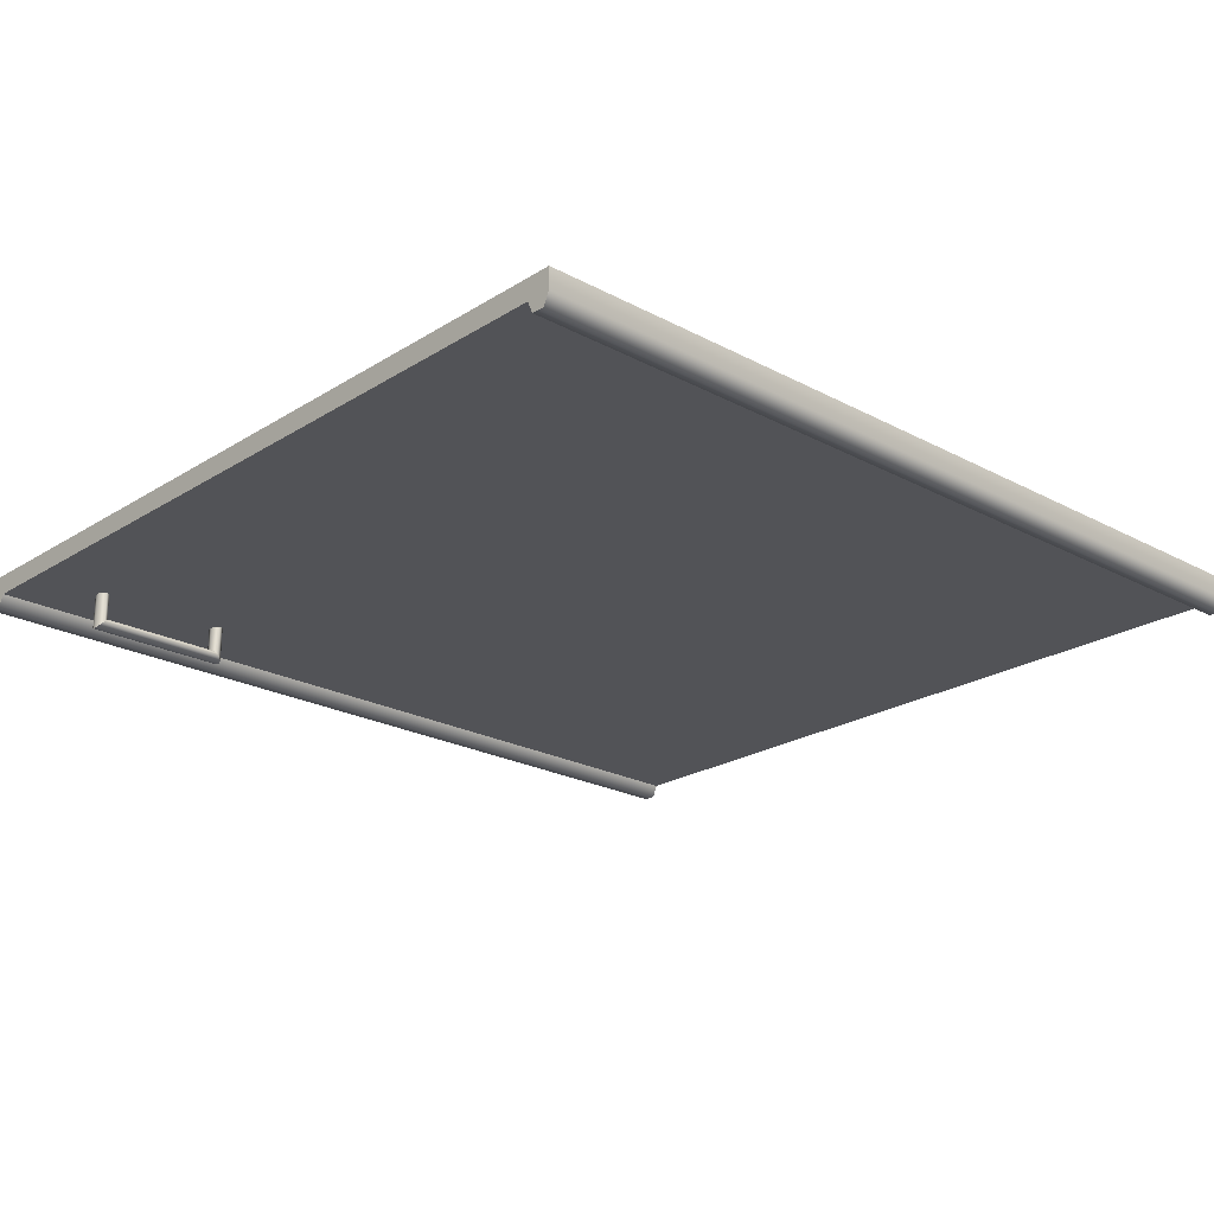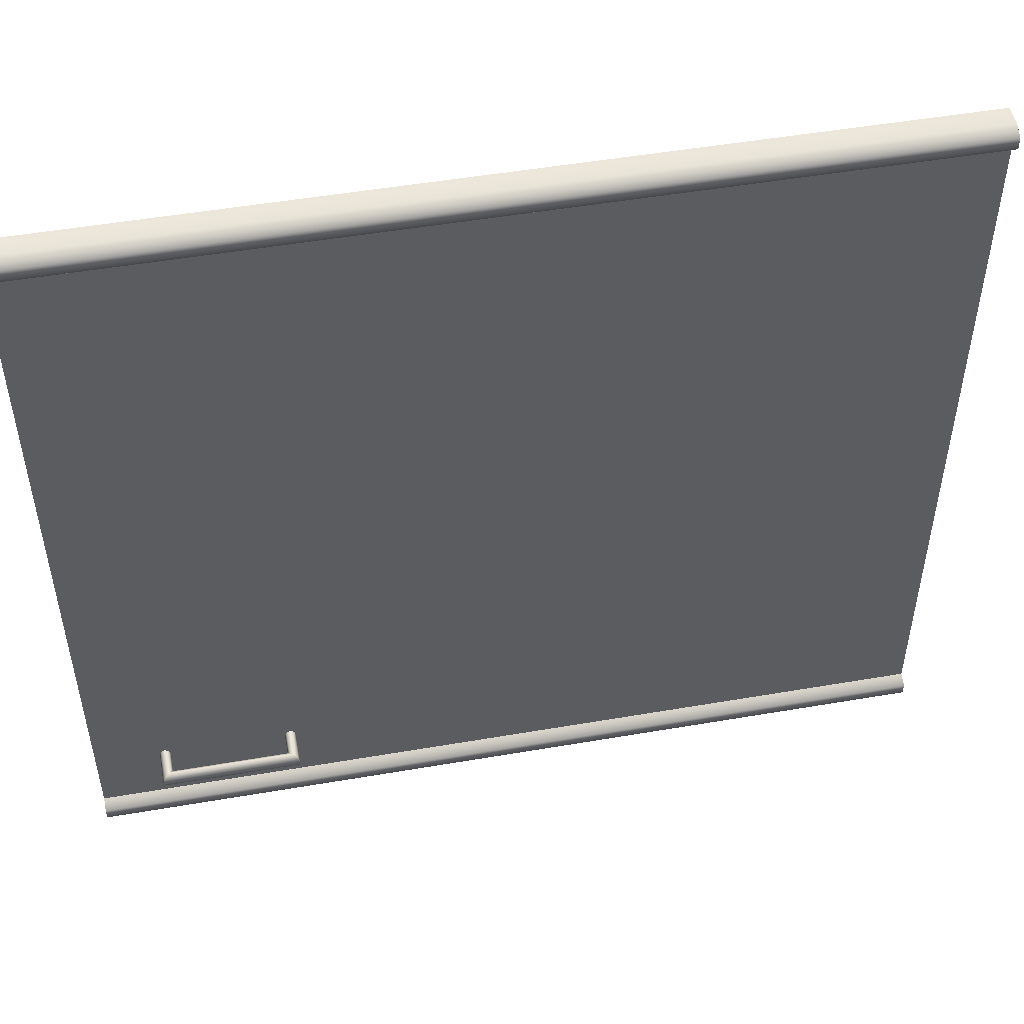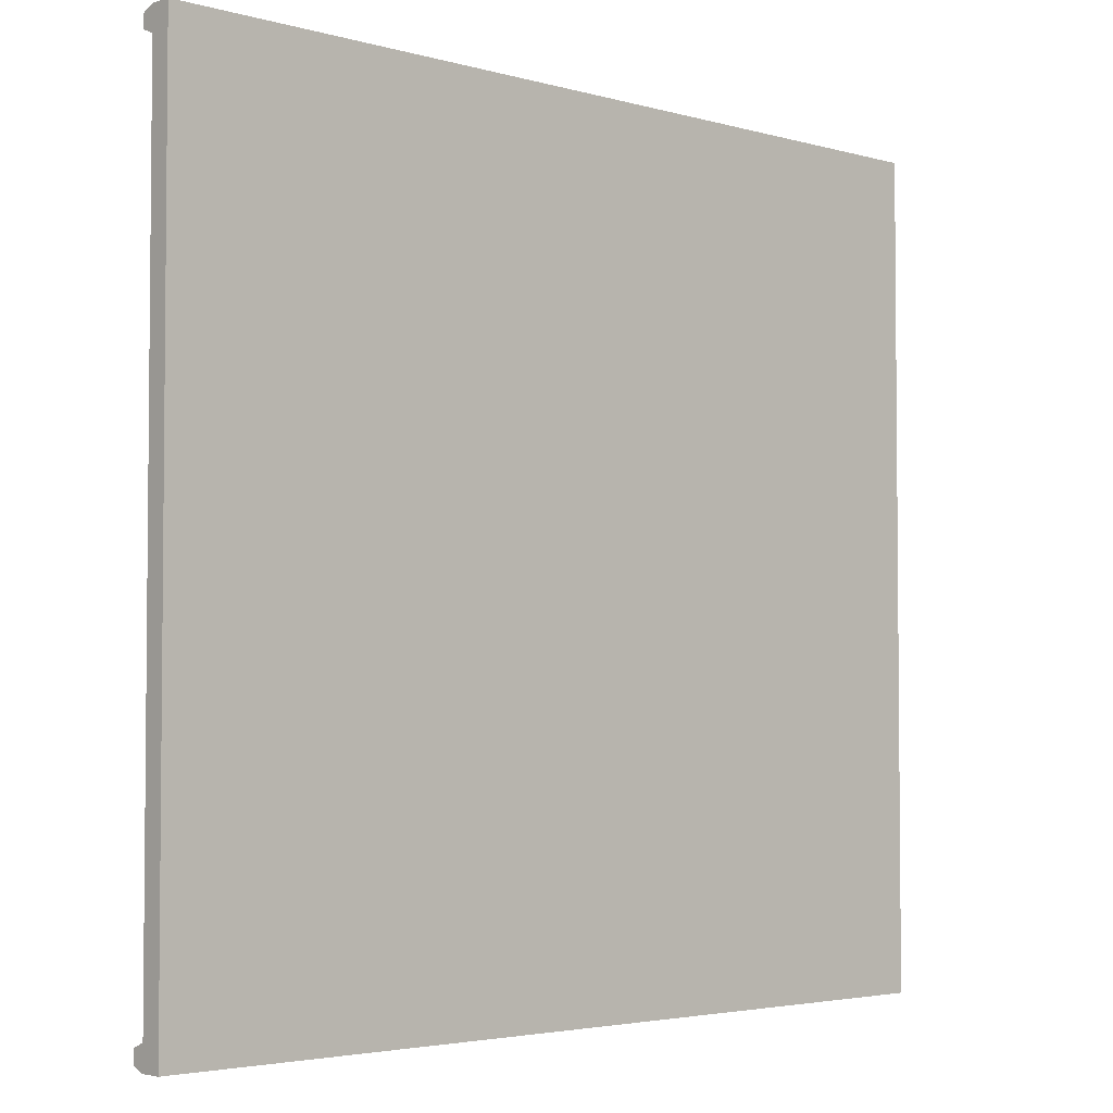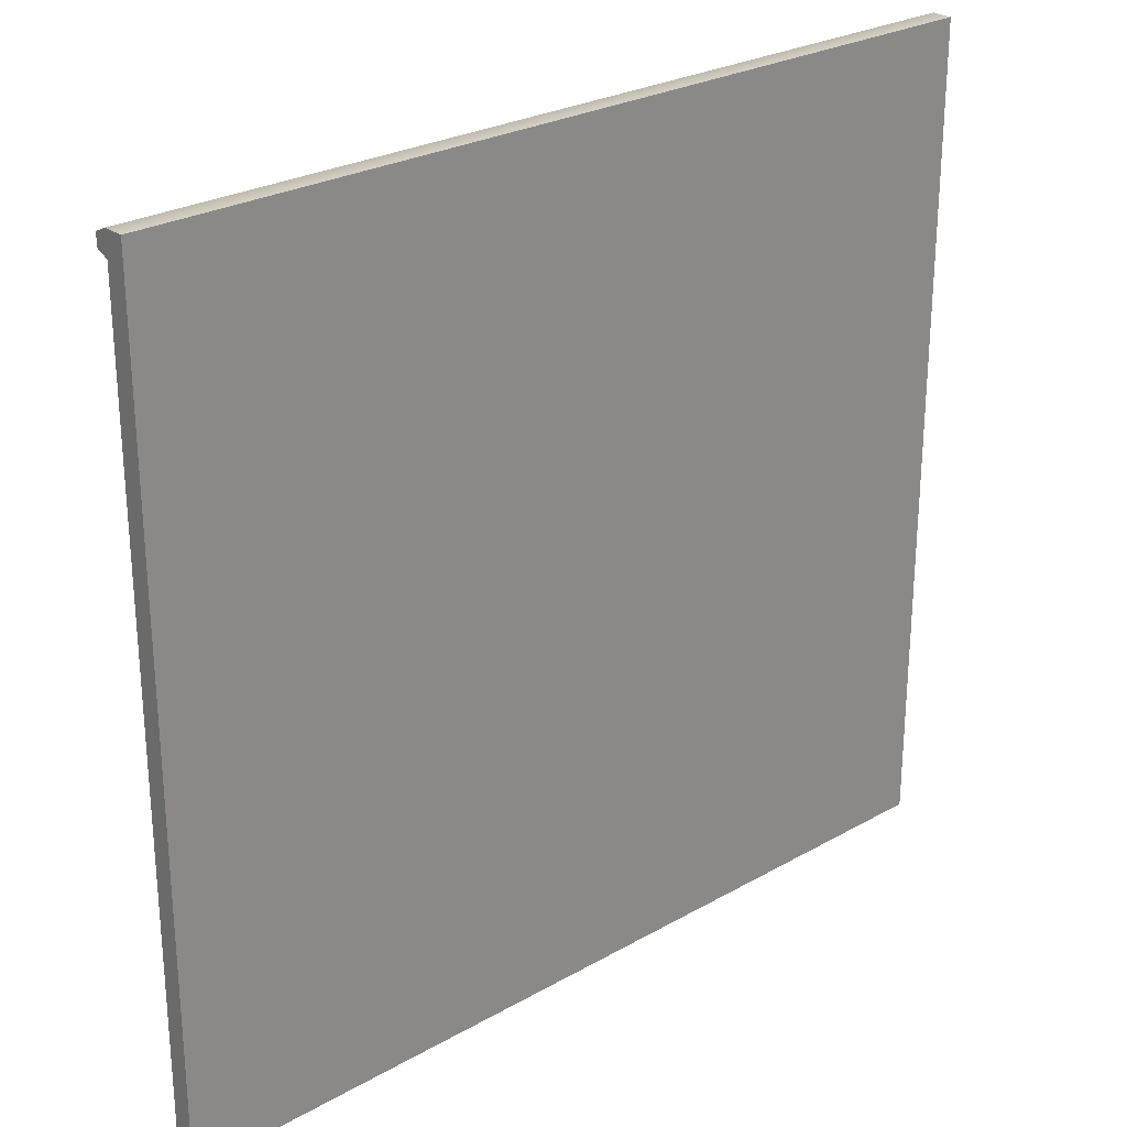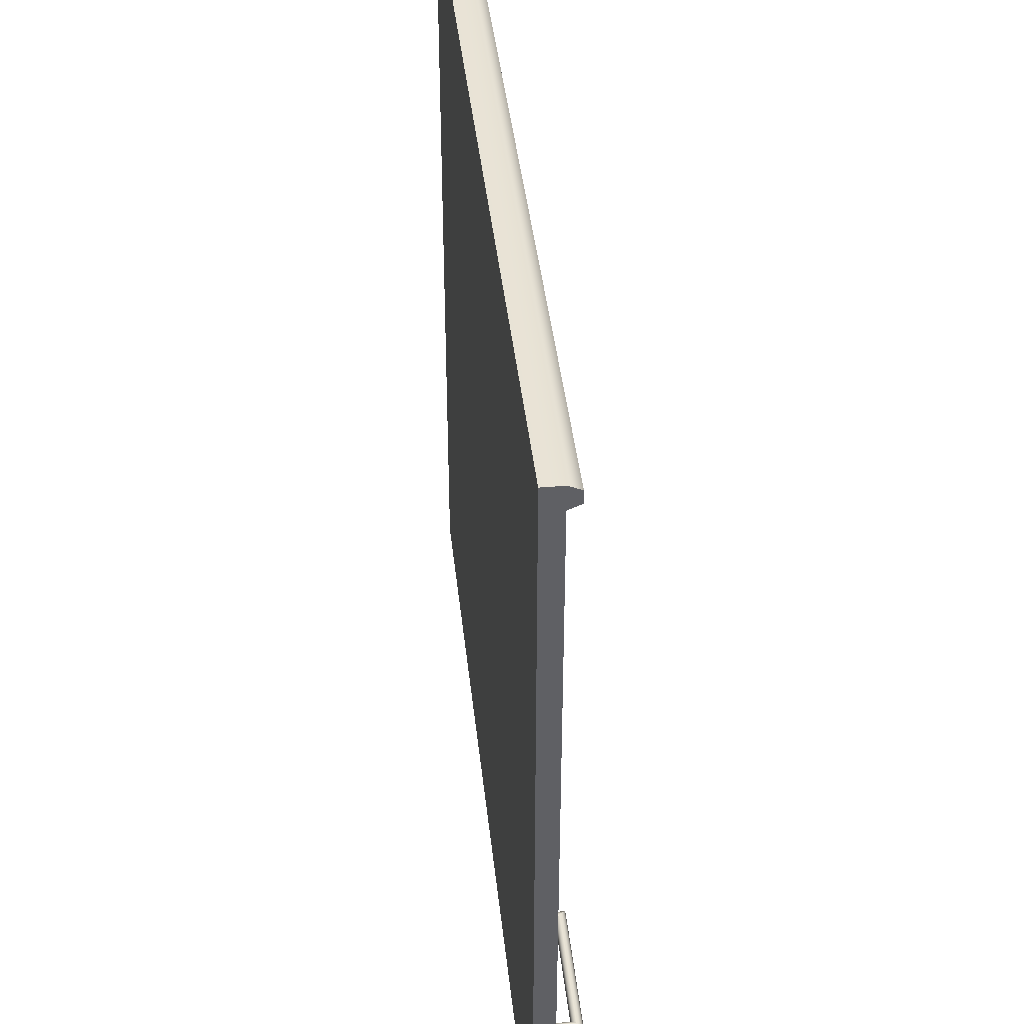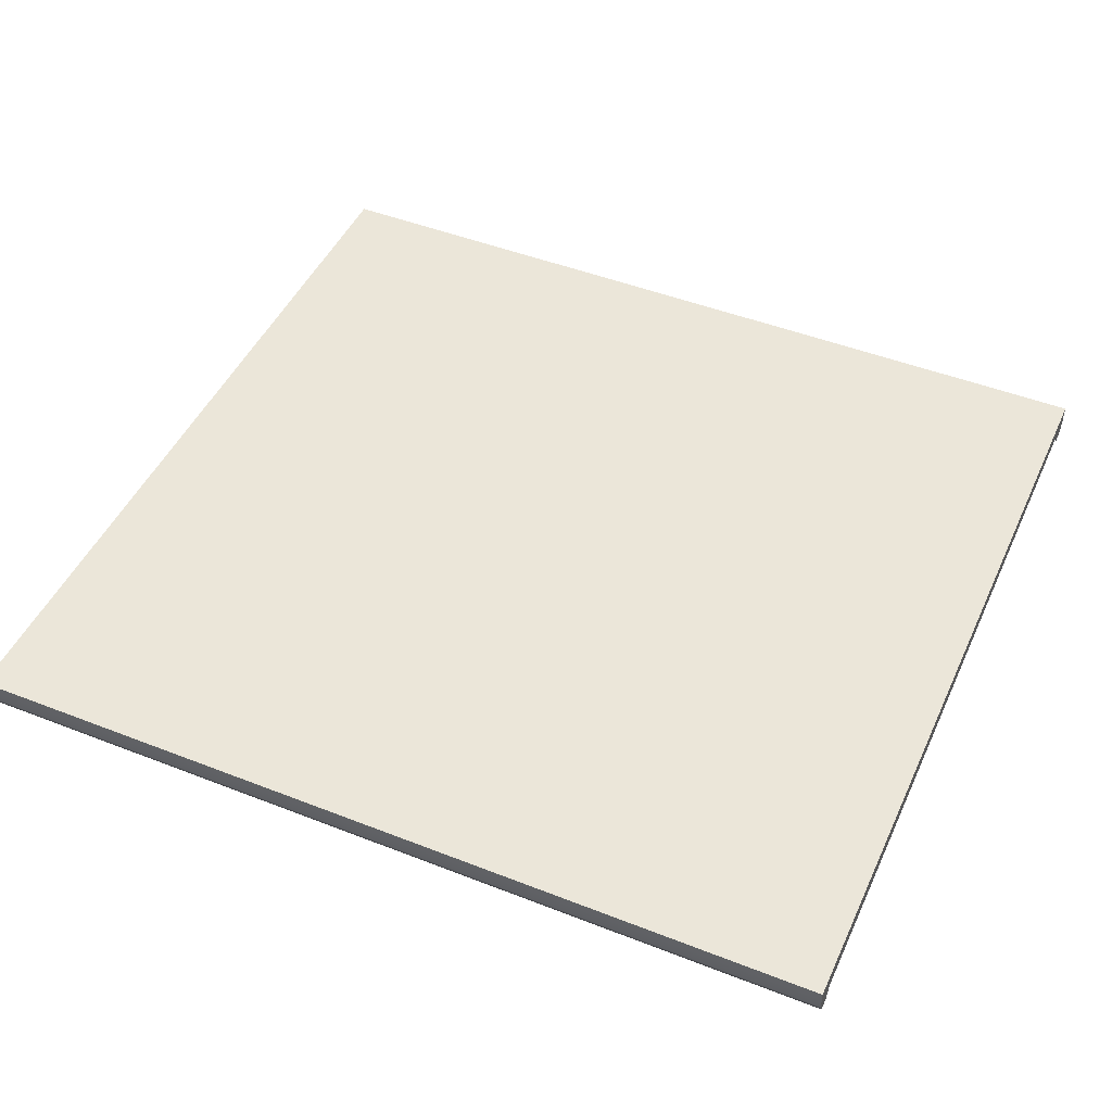
<metadata>
{"format":"obj","ext":"obj","renderer":"f3d","projection":"perspective","resolution":1024,"background":"white","views":[{"elev":-22.4,"azim":137.2,"up":"+Z"},{"elev":50.3,"azim":169.3,"up":"+Y"},{"elev":-3.5,"azim":-43.6,"up":"+Y"},{"elev":26.3,"azim":-41.8,"up":"+Y"},{"elev":41.4,"azim":83.9,"up":"+Y"},{"elev":47.2,"azim":23.9,"up":"+Z"}]}
</metadata>
<code>
v  -41.24 7.979 38.89
v  -41.24 7.949 38.89
v  -43.38 7.949 38.89
v  -43.38 7.979 38.89
v  -43.38 5.992 38.97
v  -43.38 5.992 38.92
v  -41.24 5.992 38.92
v  -41.24 5.992 38.97
v  -43.38 7.993 38.97
v  -43.38 7.935 38.97
v  -41.24 7.935 38.97
v  -41.24 7.993 38.97
v  -41.24 7.993 38.92
v  -43.38 7.993 38.92
v  -41.24 7.935 38.92
v  -43.38 7.935 38.92
v  -43.38 6.05 38.97
v  -43.38 6.05 38.92
v  -41.24 6.05 38.97
v  -41.24 6.05 38.92
v  -43.38 6.037 38.89
v  -41.24 6.037 38.89
v  -41.24 6.006 38.89
v  -43.38 6.006 38.89
v  -41.72 6.189 38.86
v  -41.72 6.203 38.86
v  -41.72 6.203 38.93
v  -41.72 6.189 38.93
v  -41.42 6.189 38.86
v  -41.43 6.203 38.86
v  -41.42 6.189 38.93
v  -41.43 6.203 38.93
v  -41.73 6.183 38.85
v  -41.73 6.183 38.93
v  -41.41 6.183 38.85
v  -41.41 6.183 38.93
v  -41.74 6.189 38.84
v  -41.74 6.189 38.93
v  -41.4 6.189 38.84
v  -41.4 6.189 38.93
v  -41.75 6.203 38.83
v  -41.75 6.203 38.93
v  -41.4 6.203 38.83
v  -41.4 6.203 38.93
v  -41.74 6.217 38.84
v  -41.74 6.217 38.93
v  -41.4 6.217 38.84
v  -41.4 6.217 38.93
v  -41.73 6.223 38.93
v  -41.73 6.223 38.85
v  -41.41 6.223 38.85
v  -41.41 6.223 38.93
v  -41.72 6.217 38.93
v  -41.72 6.217 38.86
v  -41.42 6.217 38.86
v  -41.42 6.217 38.93
g apartment_living_kitchen_kitchen_kitchen_overhead_door_kitchen_overhead_door_6_pCube4
f 1 2 3 4
f 5 6 7 8
f 9 10 11 12
f 13 14 9 12
f 13 12 11 15
f 9 14 16 10
f 17 18 6 5
f 8 19 17 5
f 7 20 19 8
f 21 22 23 24
f 17 10 16 18
f 17 19 11 10
f 20 15 11 19
f 15 20 18 16
f 4 14 13 1
f 2 1 13 15
f 2 15 16 3
f 4 3 16 14
f 20 22 21 18
f 7 23 22 20
f 23 7 6 24
f 21 24 6 18
f 25 26 27 28
f 29 30 26 25
f 31 32 30 29
f 33 25 28 34
f 35 29 25 33
f 35 36 31 29
f 37 33 34 38
f 35 33 37 39
f 40 36 35 39
f 41 37 38 42
f 43 39 37 41
f 39 43 44 40
f 45 41 42 46
f 43 41 45 47
f 47 48 44 43
f 45 46 49 50
f 51 47 45 50
f 48 47 51 52
f 49 53 54 50
f 51 50 54 55
f 56 52 51 55
f 26 54 53 27
f 54 26 30 55
f 56 55 30 32

</code>
